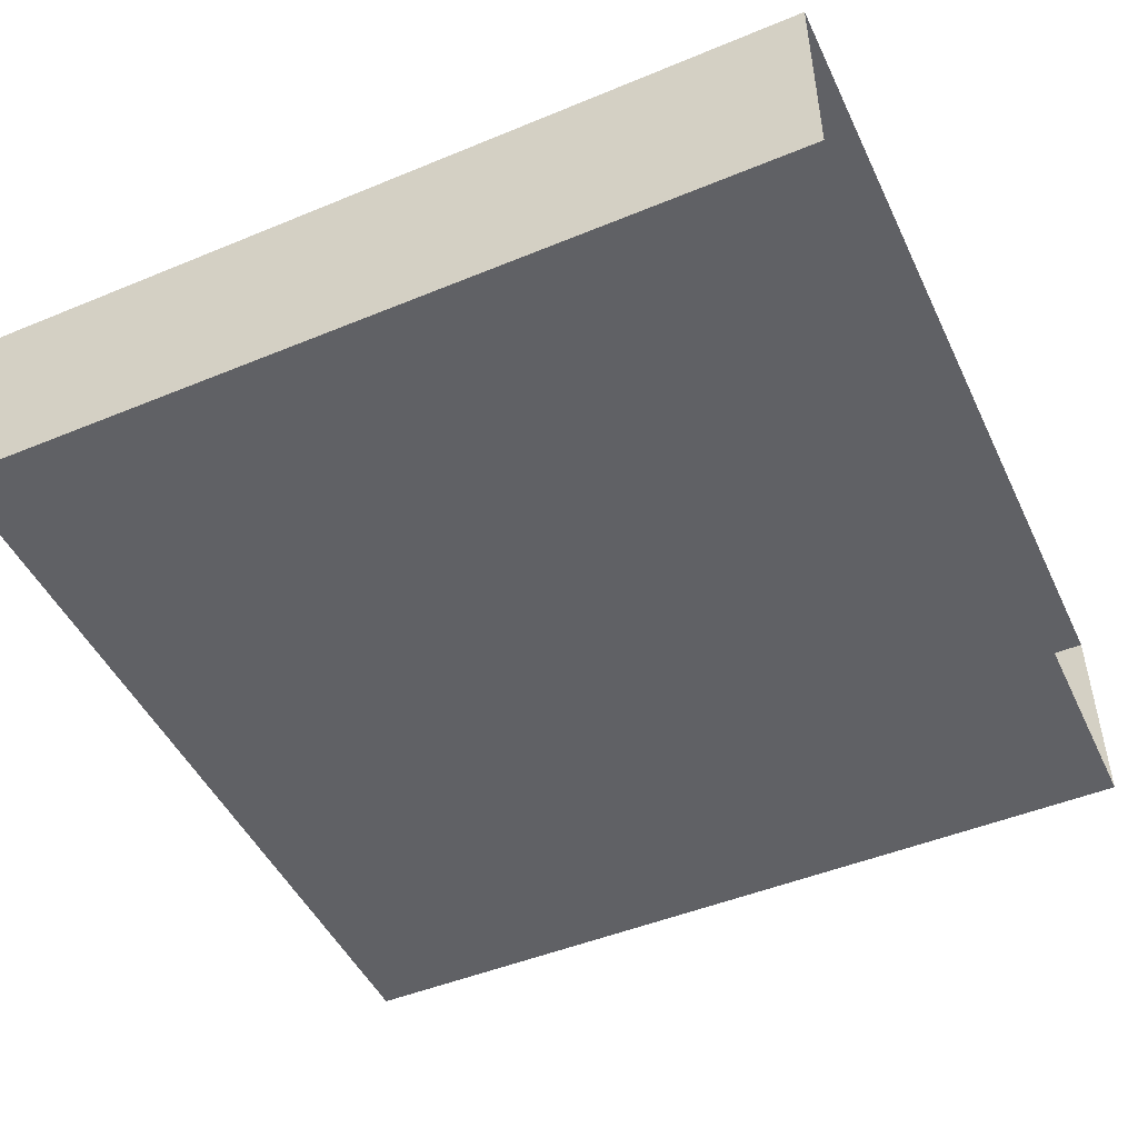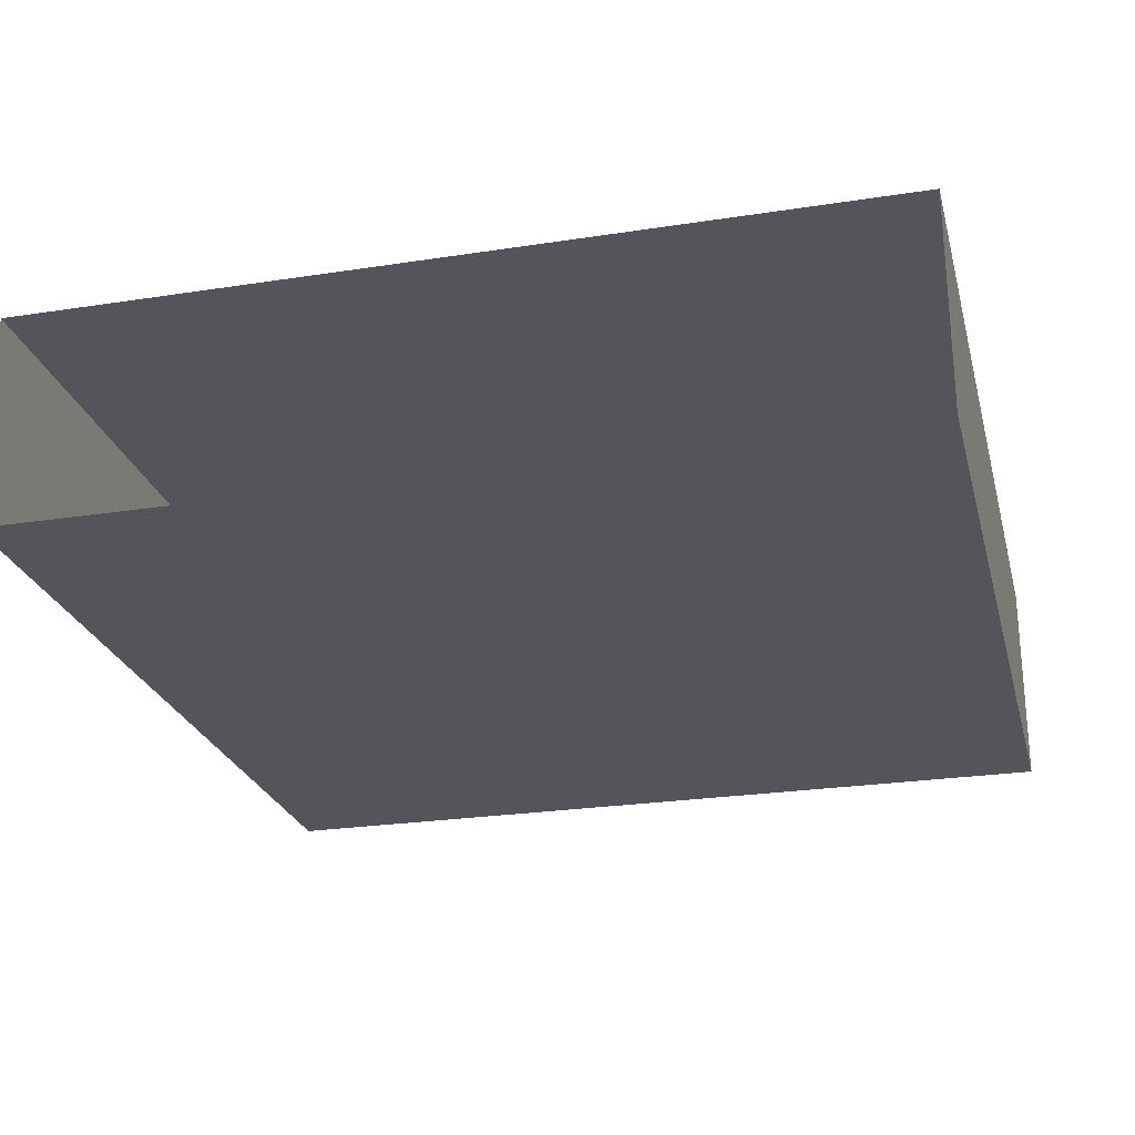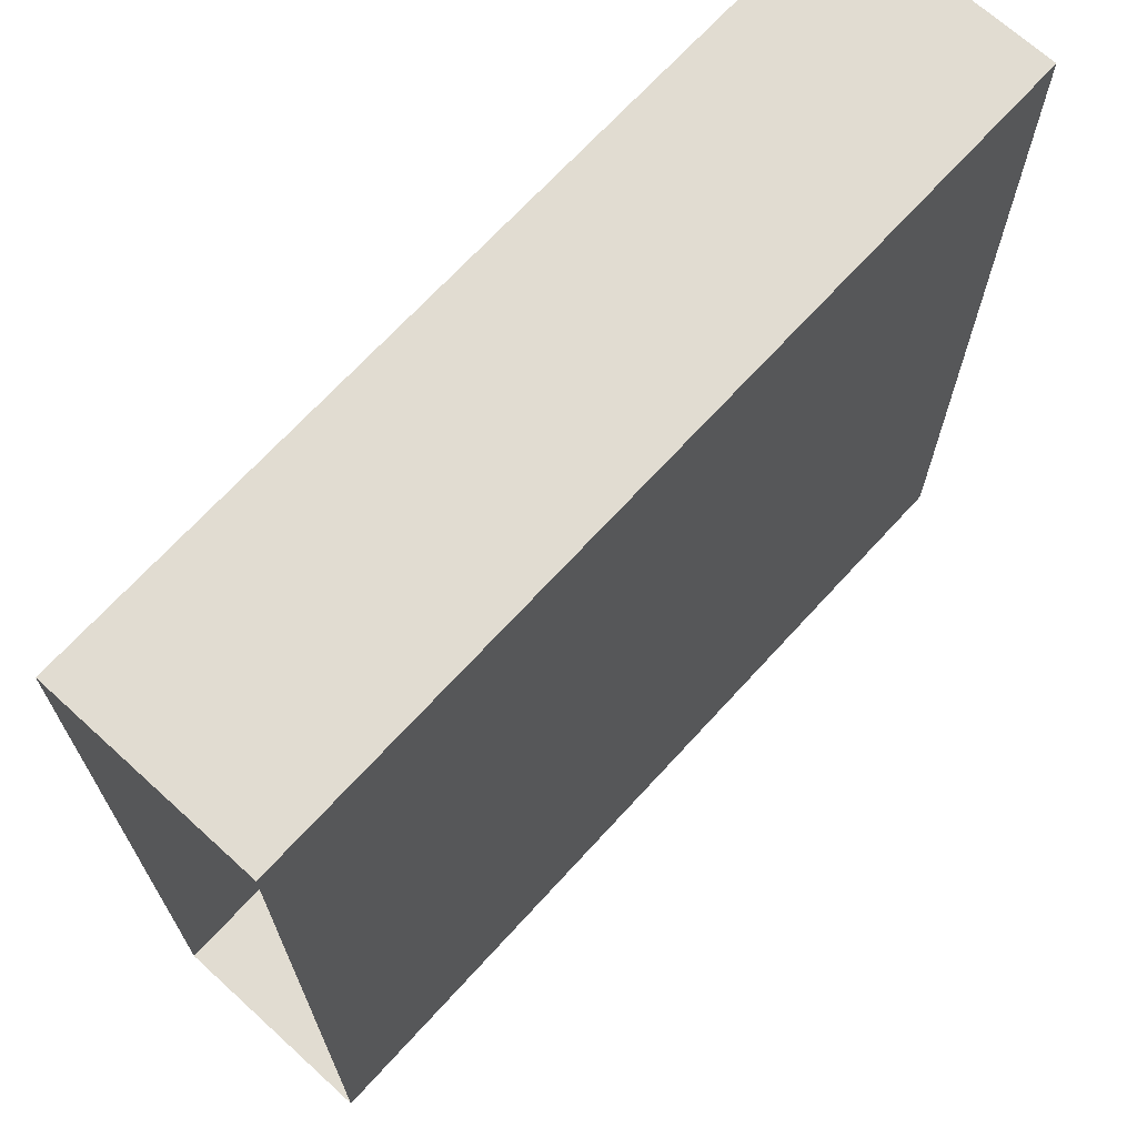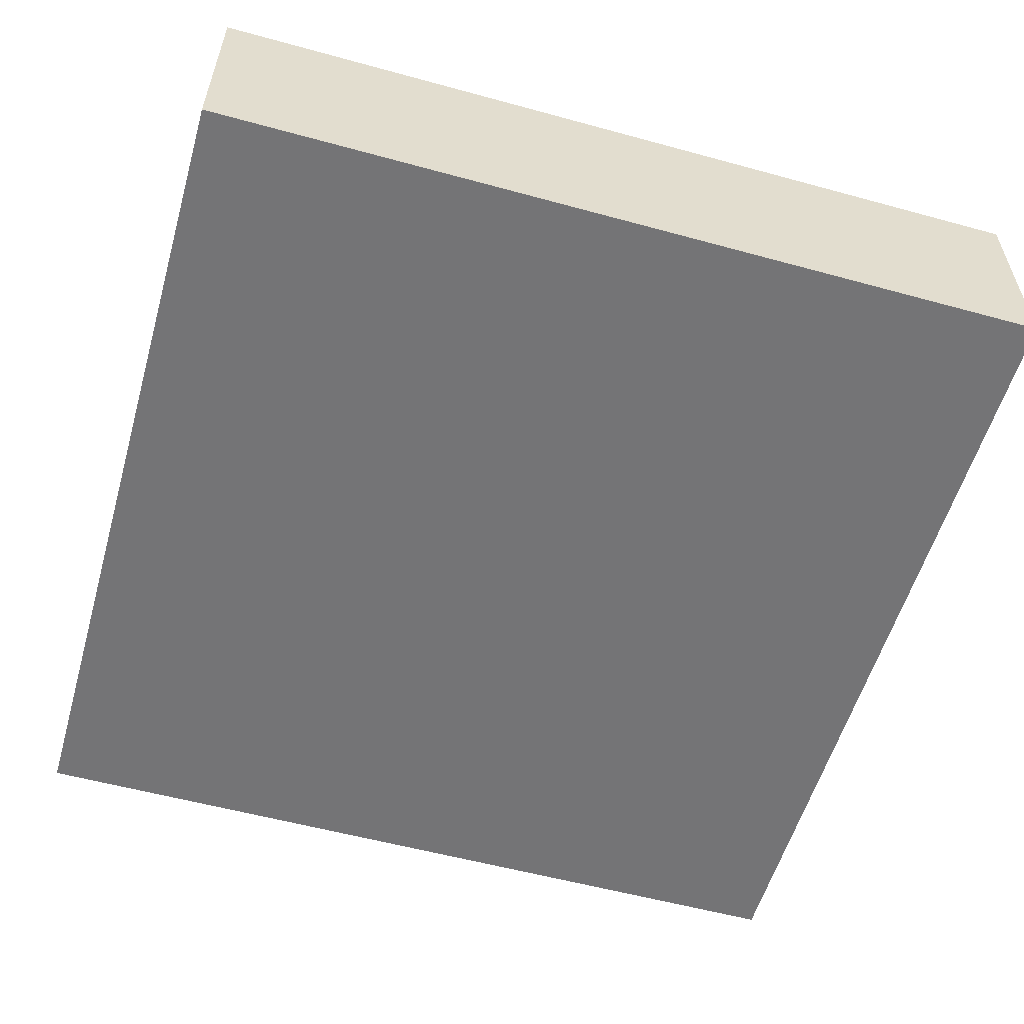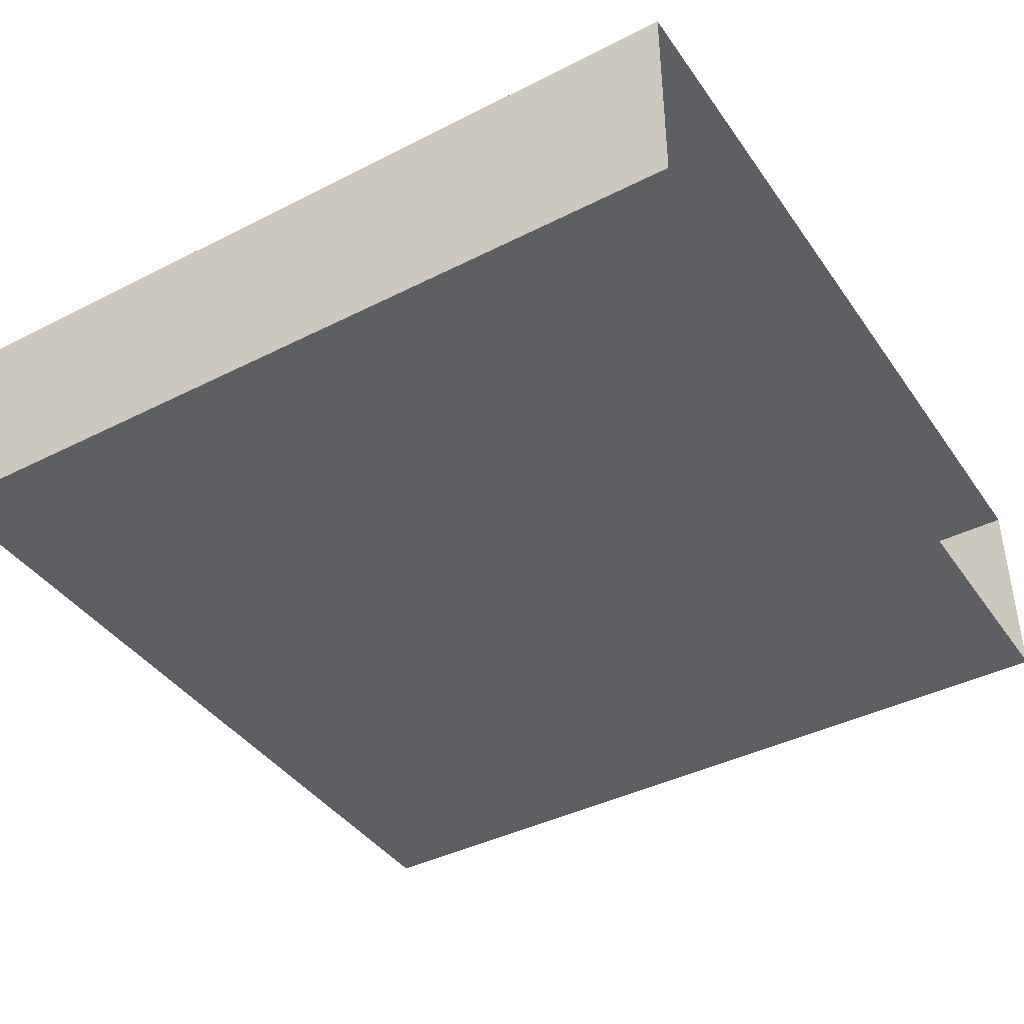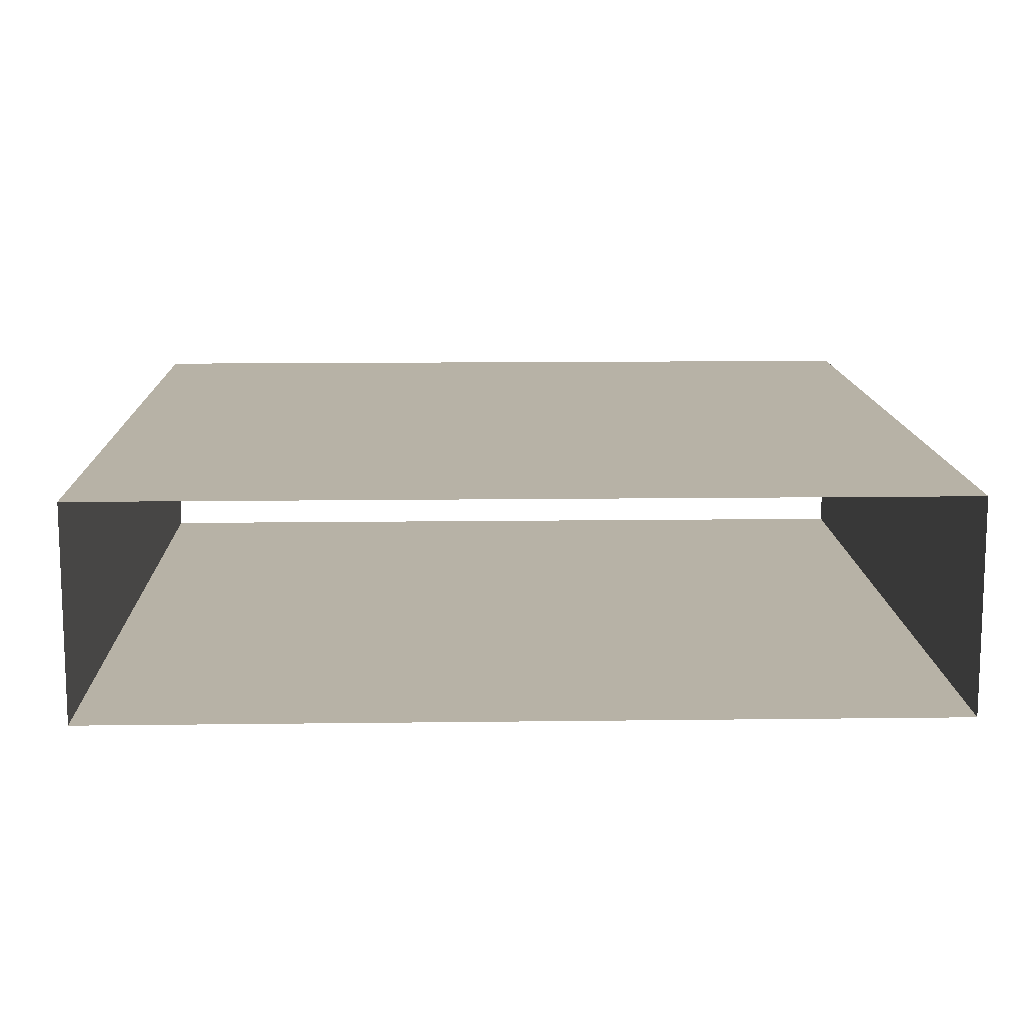
<metadata>
{"format":"obj","ext":"obj","renderer":"f3d","projection":"perspective","resolution":1024,"background":"white","views":[{"elev":-48.1,"azim":-155.2,"up":"+Y"},{"elev":-25.0,"azim":104.1,"up":"+Y"},{"elev":69.1,"azim":132.4,"up":"+Z"},{"elev":-56.3,"azim":-16.0,"up":"+Y"},{"elev":-40.8,"azim":31.8,"up":"+Y"},{"elev":12.5,"azim":-91.7,"up":"+Y"}]}
</metadata>
<code>
g pb_Mesh145898
v 0 2 0
v -8 2 0
v 0 4 0
v -8 4 0
v -8 2 -8
v 0 2 -8
v -8 4 -8
v 0 4 -8
v 0 4 0
v -8 4 0
v 0 4 -8
v -8 4 -8
v -8 2 0
v 0 2 -8
v -8 2 -8
v 0 2 0
g pb_Mesh145898_0
g pb_Mesh145898_1
f 3 2 1
f 3 4 2
f 7 6 5
f 7 8 6
f 11 10 9
f 11 12 10
f 15 14 13
f 14 16 13

</code>
